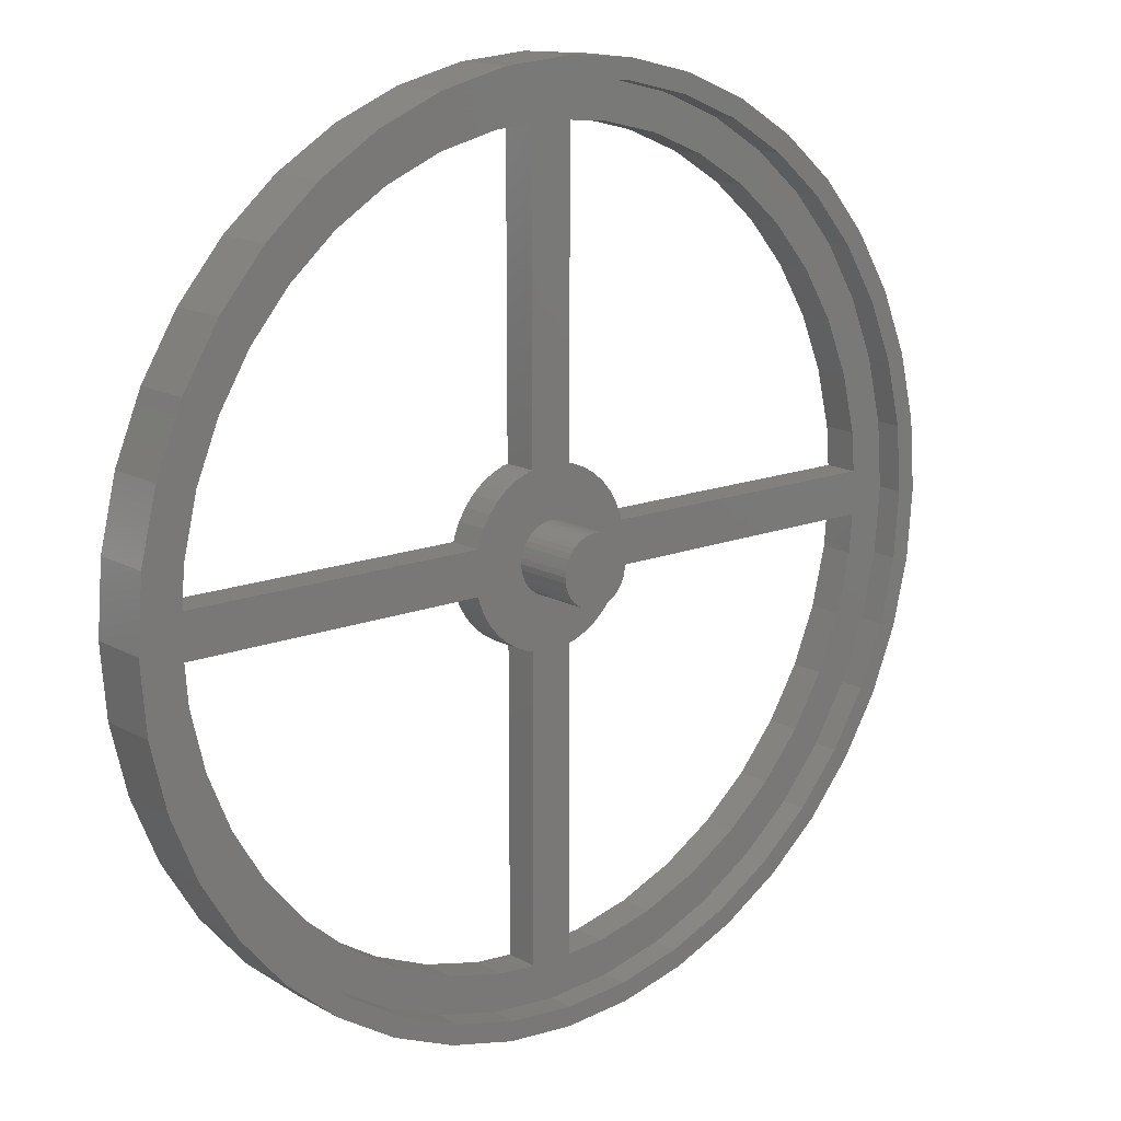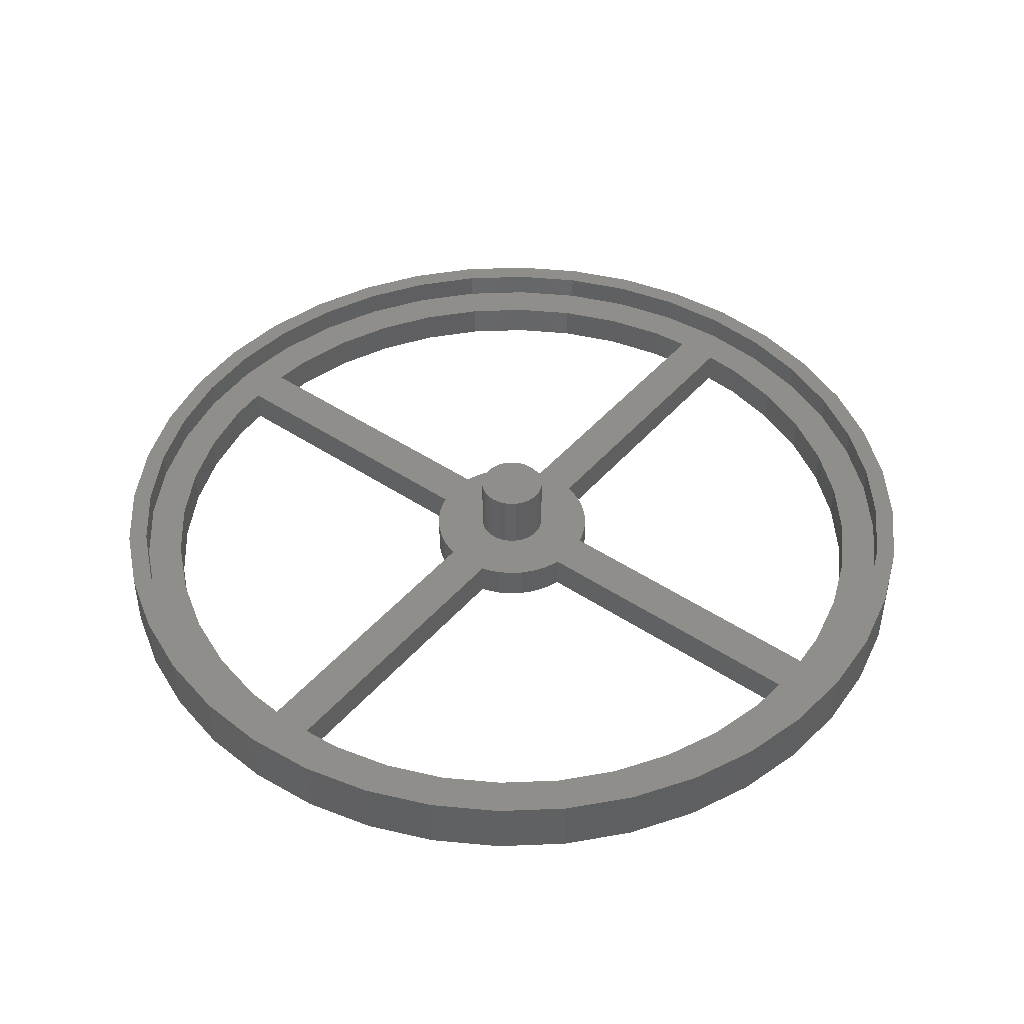
<metadata>
{"format":"stl","ext":"stl","renderer":"f3d","projection":"perspective","resolution":1024,"background":"white","views":[{"elev":14.9,"azim":-40.2,"up":"+Y"},{"elev":45.0,"azim":127.8,"up":"+Z"}]}
</metadata>
<code>
# stl→obj: 408 verts, 828 faces
v 51.5 0 7
v 50.87 8.056 0
v 50.87 8.056 7
v 51.5 0 0
v -51.5 0 0
v -50.87 8.056 7
v -50.87 8.056 0
v -51.5 0 7
v 8.056 50.87 0
v 0 51.5 7
v 8.056 50.87 7
v 0 51.5 0
v 41.66 30.27 7
v 36.42 36.42 0
v 36.42 36.42 7
v 41.66 30.27 0
v -30.27 41.66 0
v -36.42 36.42 7
v -30.27 41.66 7
v -36.42 36.42 0
v -8.056 50.87 0
v -15.91 48.98 7
v -8.056 50.87 7
v -15.91 48.98 0
v 36.42 -36.42 7
v 41.66 -30.27 0
v 41.66 -30.27 7
v 36.42 -36.42 0
v 45.89 -23.38 0
v 45.89 -23.38 7
v -4.54 -8.91 0
v -2.5 -9.652 0
v -3.09 -9.511 0
v -5.878 -8.09 0
v -2.5 9.652 0
v -4.54 8.91 0
v -3.09 9.511 0
v -5.878 8.09 0
v -7.071 -7.071 0
v -7.071 7.071 0
v -9.652 -2.5 0
v -8.09 -5.878 0
v -8.91 -4.54 0
v -9.652 2.5 0
v -9.511 -3.09 0
v -8.09 5.878 0
v -8.91 4.54 0
v -9.511 3.09 0
v -44.8 -2.5 0
v -44.8 2.5 0
v 2.5 9.652 0
v -2.5 44.8 0
v -7.04 44.45 0
v -13.91 42.8 0
v -20.43 40.1 0
v -23.38 45.89 0
v -26.45 36.41 0
v -31.82 31.82 0
v -36.41 26.45 0
v -41.66 30.27 0
v -40.1 20.43 0
v -45.89 23.38 0
v -42.8 13.91 0
v -48.98 15.91 0
v -44.45 7.04 0
v -44.45 -7.04 0
v -50.87 -8.056 0
v 9.652 -2.5 0
v 44.8 2.5 0
v 44.8 -2.5 0
v 9.652 2.5 0
v 8.91 -4.54 0
v 9.511 -3.09 0
v 8.09 -5.878 0
v 7.071 -7.071 0
v 8.91 4.54 0
v 9.511 3.09 0
v 8.09 5.878 0
v 7.071 7.071 0
v 5.878 -8.09 0
v 5.878 8.09 0
v 2.5 -9.652 0
v 4.54 -8.91 0
v 3.09 -9.511 0
v 4.54 8.91 0
v 3.09 9.511 0
v 50.87 -8.056 0
v 44.45 -7.04 0
v 48.98 -15.91 0
v 42.8 -13.91 0
v 44.45 7.04 0
v 40.1 -20.43 0
v 36.41 -26.45 0
v 31.82 -31.82 0
v 30.27 -41.66 0
v 26.45 -36.41 0
v 23.38 -45.89 0
v 20.43 -40.1 0
v 15.91 -48.98 0
v 13.91 -42.8 0
v 8.056 -50.87 0
v 7.04 -44.45 0
v 2.5 -44.8 0
v -2.5 -44.8 0
v 0 -51.5 0
v 48.98 15.91 0
v 42.8 13.91 0
v 45.89 23.38 0
v 40.1 20.43 0
v 36.41 26.45 0
v 31.82 31.82 0
v 30.27 41.66 0
v 26.45 36.41 0
v 23.38 45.89 0
v 20.43 40.1 0
v 15.91 48.98 0
v 13.91 42.8 0
v 7.04 44.45 0
v 2.5 44.8 0
v -8.056 -50.87 0
v -7.04 -44.45 0
v -13.91 -42.8 0
v -15.91 -48.98 0
v -20.43 -40.1 0
v -23.38 -45.89 0
v -26.45 -36.41 0
v -30.27 -41.66 0
v -31.82 -31.82 0
v -36.42 -36.42 0
v -36.41 -26.45 0
v -41.66 -30.27 0
v -40.1 -20.43 0
v -45.89 -23.38 0
v -42.8 -13.91 0
v -48.98 -15.91 0
v 48.98 15.91 7
v 45.89 23.38 7
v 15.91 48.98 7
v 23.38 45.89 7
v 30.27 41.66 7
v -45.89 23.38 7
v -48.98 15.91 7
v 49.25 0 7
v 50.87 -8.056 7
v 48.64 7.704 7
v 46.84 15.22 7
v 43.88 22.36 7
v 39.84 28.95 7
v 34.83 34.83 7
v 28.95 39.84 7
v 22.36 43.88 7
v 15.22 46.84 7
v 7.704 48.64 7
v 0 49.25 7
v -7.704 48.64 7
v -15.22 46.84 7
v -22.36 43.88 7
v -23.38 45.89 7
v -28.95 39.84 7
v -34.83 34.83 7
v -39.84 28.95 7
v -41.66 30.27 7
v -43.88 22.36 7
v -46.84 15.22 7
v -48.64 7.704 7
v -49.25 0 7
v 48.64 -7.704 7
v 48.98 -15.91 7
v 46.84 -15.22 7
v 43.88 -22.36 7
v 39.84 -28.95 7
v 34.83 -34.83 7
v 30.27 -41.66 7
v 28.95 -39.84 7
v 23.38 -45.89 7
v 22.36 -43.88 7
v 15.91 -48.98 7
v 15.22 -46.84 7
v 8.056 -50.87 7
v 7.704 -48.64 7
v 0 -49.25 7
v 0 -51.5 7
v -7.704 -48.64 7
v -8.056 -50.87 7
v -15.22 -46.84 7
v -15.91 -48.98 7
v -22.36 -43.88 7
v -23.38 -45.89 7
v -28.95 -39.84 7
v -30.27 -41.66 7
v -34.83 -34.83 7
v -36.42 -36.42 7
v -39.84 -28.95 7
v -41.66 -30.27 7
v -43.88 -22.36 7
v -45.89 -23.38 7
v -46.84 -15.22 7
v -48.98 -15.91 7
v -48.64 -7.704 7
v -50.87 -8.056 7
v 49.05 2.5 4
v 48.64 7.704 4
v 49.25 0 4
v -49.05 2.5 4
v -48.64 7.704 4
v -49.25 0 4
v 2.5 49.05 4
v 0 49.25 4
v 7.704 48.64 4
v 28.95 39.84 4
v 34.83 34.83 4
v -34.83 34.83 4
v -28.95 39.84 4
v -15.22 46.84 4
v -7.704 48.64 4
v 34.83 -34.83 4
v 39.84 -28.95 4
v 43.88 -22.36 4
v -5.878 -8.09 4
v -2.351 -3.236 4
v -2.828 -2.828 4
v -3.09 -9.511 4
v -2.5 -9.652 4
v -7.071 -7.071 4
v -3.236 -2.351 4
v -8.09 -5.878 4
v -3.564 -1.816 4
v -8.91 -4.54 4
v -3.804 -1.236 4
v -9.652 -2.5 4
v -3.951 -0.6257 4
v -4.54 -8.91 4
v -4 0 4
v -8.91 4.54 4
v -3.564 1.816 4
v -8.09 5.878 4
v -3.804 1.236 4
v -9.511 3.09 4
v -9.652 2.5 4
v -3.951 0.6257 4
v -9.511 -3.09 4
v -44.8 2.5 4
v -44.8 -2.5 4
v -49.05 -2.5 4
v 2.5 44.8 4
v -2.5 44.8 4
v 2.5 9.652 4
v 0 4 4
v -2.5 9.652 4
v 1.816 3.564 4
v 2.351 3.236 4
v 1.236 3.804 4
v 0.6257 3.951 4
v -0.6257 3.951 4
v -1.236 3.804 4
v -3.09 9.511 4
v -2.5 49.05 4
v -1.816 3.564 4
v -4.54 8.91 4
v -2.351 3.236 4
v -5.878 8.09 4
v -2.828 2.828 4
v -7.071 7.071 4
v -3.236 2.351 4
v 44.8 2.5 4
v 44.8 -2.5 4
v 49.05 -2.5 4
v 9.652 2.5 4
v 9.652 -2.5 4
v 3.804 1.236 4
v 9.511 3.09 4
v 4 0 4
v 8.91 4.54 4
v 3.951 -0.6257 4
v 3.564 1.816 4
v 8.09 5.878 4
v 3.804 -1.236 4
v 3.236 2.351 4
v 7.071 7.071 4
v 9.511 -3.09 4
v 2.828 2.828 4
v 5.878 8.09 4
v 8.91 -4.54 4
v 4.54 8.91 4
v 3.564 -1.816 4
v 8.09 -5.878 4
v 3.951 0.6257 4
v 3.09 9.511 4
v 3.236 -2.351 4
v 7.071 -7.071 4
v 2.828 -2.828 4
v 5.878 -8.09 4
v 2.351 -3.236 4
v 4.54 -8.91 4
v 1.816 -3.564 4
v -2.5 -44.8 4
v 2.5 -44.8 4
v 2.5 -9.652 4
v 3.09 -9.511 4
v 1.236 -3.804 4
v 0.6257 -3.951 4
v 0 -4 4
v -0.6257 -3.951 4
v -1.236 -3.804 4
v -1.816 -3.564 4
v 0 -49.25 4
v 2.5 -49.05 4
v -2.5 -49.05 4
v 44.45 7.04 4
v 46.84 15.22 4
v 42.8 13.91 4
v 43.88 22.36 4
v 40.1 20.43 4
v 39.84 28.95 4
v 36.41 26.45 4
v 31.82 31.82 4
v 26.45 36.41 4
v 22.36 43.88 4
v 20.43 40.1 4
v 15.22 46.84 4
v 13.91 42.8 4
v 7.04 44.45 4
v -7.04 44.45 4
v -13.91 42.8 4
v -20.43 40.1 4
v -22.36 43.88 4
v -26.45 36.41 4
v -31.82 31.82 4
v -36.41 26.45 4
v -39.84 28.95 4
v -40.1 20.43 4
v -43.88 22.36 4
v -42.8 13.91 4
v -46.84 15.22 4
v -44.45 7.04 4
v -7.04 -44.45 4
v -7.704 -48.64 4
v -13.91 -42.8 4
v -15.22 -46.84 4
v -20.43 -40.1 4
v -22.36 -43.88 4
v -26.45 -36.41 4
v -28.95 -39.84 4
v -31.82 -31.82 4
v -34.83 -34.83 4
v -36.41 -26.45 4
v -39.84 -28.95 4
v -40.1 -20.43 4
v -43.88 -22.36 4
v -42.8 -13.91 4
v -46.84 -15.22 4
v -44.45 -7.04 4
v -48.64 -7.704 4
v 44.45 -7.04 4
v 48.64 -7.704 4
v 46.84 -15.22 4
v 42.8 -13.91 4
v 40.1 -20.43 4
v 36.41 -26.45 4
v 31.82 -31.82 4
v 28.95 -39.84 4
v 26.45 -36.41 4
v 22.36 -43.88 4
v 20.43 -40.1 4
v 15.22 -46.84 4
v 13.91 -42.8 4
v 7.704 -48.64 4
v 7.04 -44.45 4
v 4 0 11
v 3.951 0.6257 11
v -3.951 0.6257 11
v -4 0 11
v 0 4 11
v 0.6257 3.951 11
v 0 -4 11
v -0.6257 -3.951 11
v 2.351 3.236 11
v 2.828 2.828 11
v -2.828 2.828 11
v -2.351 3.236 11
v -1.816 3.564 11
v -1.236 3.804 11
v 2.828 -2.828 11
v 3.236 -2.351 11
v 3.564 -1.816 11
v 3.564 1.816 11
v 3.236 2.351 11
v 3.804 1.236 11
v 1.236 3.804 11
v 1.816 3.564 11
v -3.236 2.351 11
v -3.564 1.816 11
v -3.804 1.236 11
v -0.6257 3.951 11
v 2.351 -3.236 11
v 1.816 -3.564 11
v -2.351 -3.236 11
v -2.828 -2.828 11
v -1.236 -3.804 11
v -1.816 -3.564 11
v -3.564 -1.816 11
v -3.236 -2.351 11
v 3.951 -0.6257 11
v 3.804 -1.236 11
v 1.236 -3.804 11
v 0.6257 -3.951 11
v -3.804 -1.236 11
v -3.951 -0.6257 11
f 1 2 3
f 2 1 4
f 5 6 7
f 6 5 8
f 9 10 11
f 10 9 12
f 13 14 15
f 14 13 16
f 17 18 19
f 18 17 20
f 21 22 23
f 22 21 24
f 25 26 27
f 26 25 28
f 27 29 30
f 29 27 26
f 31 32 33
f 34 32 31
f 32 34 35
f 35 36 37
f 38 35 34
f 35 38 36
f 39 38 34
f 39 40 38
f 41 39 42
f 39 41 40
f 41 42 43
f 44 40 41
f 41 43 45
f 40 44 46
f 46 44 47
f 47 44 48
f 49 44 41
f 44 49 50
f 35 51 32
f 52 51 35
f 51 52 12
f 21 52 53
f 52 21 12
f 54 21 53
f 54 24 21
f 55 24 54
f 55 56 24
f 57 56 55
f 57 17 56
f 58 17 57
f 20 58 59
f 58 20 17
f 60 59 61
f 59 60 20
f 62 61 63
f 64 63 65
f 61 62 60
f 7 65 50
f 66 67 49
f 5 49 67
f 63 64 62
f 49 5 50
f 65 7 64
f 50 5 7
f 68 69 70
f 68 71 69
f 72 68 73
f 74 68 72
f 75 68 74
f 71 76 77
f 68 75 71
f 71 78 76
f 79 71 75
f 71 79 78
f 80 79 75
f 80 81 79
f 82 80 83
f 80 82 81
f 82 83 84
f 51 81 82
f 81 51 85
f 85 51 86
f 70 4 87
f 88 87 89
f 69 4 70
f 90 89 29
f 4 69 2
f 91 2 69
f 87 88 70
f 89 90 88
f 92 29 26
f 29 92 90
f 93 26 28
f 26 93 92
f 28 94 93
f 95 94 28
f 95 96 94
f 97 96 95
f 97 98 96
f 99 98 97
f 99 100 98
f 101 100 99
f 101 102 100
f 101 103 102
f 104 82 103
f 32 82 104
f 104 103 105
f 105 103 101
f 2 91 106
f 107 106 91
f 106 107 108
f 109 108 107
f 108 109 16
f 110 16 109
f 16 110 14
f 111 14 110
f 111 112 14
f 113 112 111
f 113 114 112
f 115 114 113
f 115 116 114
f 117 116 115
f 117 9 116
f 118 9 117
f 119 9 118
f 119 12 9
f 82 32 51
f 51 12 119
f 120 104 105
f 104 120 121
f 120 122 121
f 123 122 120
f 123 124 122
f 125 124 123
f 125 126 124
f 127 126 125
f 127 128 126
f 129 128 127
f 128 129 130
f 131 130 129
f 130 131 132
f 133 132 131
f 132 133 134
f 67 66 135
f 134 135 66
f 135 134 133
f 136 108 137
f 108 136 106
f 3 106 136
f 106 3 2
f 137 16 13
f 16 137 108
f 114 138 139
f 138 114 116
f 116 11 138
f 11 116 9
f 112 139 140
f 139 112 114
f 64 141 62
f 141 64 142
f 7 142 64
f 142 7 6
f 143 1 3
f 1 143 144
f 145 3 136
f 3 145 143
f 136 146 145
f 137 146 136
f 137 147 146
f 13 147 137
f 13 148 147
f 15 148 13
f 15 149 148
f 140 149 15
f 140 150 149
f 139 150 140
f 139 151 150
f 138 151 139
f 138 152 151
f 11 152 138
f 11 153 152
f 10 153 11
f 10 154 153
f 10 155 154
f 23 155 10
f 23 156 155
f 22 156 23
f 22 157 156
f 158 157 22
f 158 159 157
f 19 159 158
f 19 160 159
f 18 160 19
f 18 161 160
f 162 161 18
f 162 163 161
f 141 163 162
f 141 164 163
f 142 164 141
f 164 142 165
f 6 165 142
f 165 6 166
f 167 144 143
f 144 167 168
f 169 168 167
f 169 30 168
f 170 30 169
f 170 27 30
f 171 27 170
f 171 25 27
f 172 25 171
f 172 173 25
f 174 173 172
f 174 175 173
f 176 175 174
f 176 177 175
f 178 177 176
f 178 179 177
f 180 179 178
f 181 179 180
f 181 182 179
f 183 182 181
f 183 184 182
f 185 184 183
f 185 186 184
f 187 186 185
f 187 188 186
f 189 188 187
f 189 190 188
f 191 190 189
f 191 192 190
f 193 192 191
f 193 194 192
f 195 194 193
f 195 196 194
f 197 196 195
f 198 197 199
f 197 198 196
f 200 199 166
f 8 166 6
f 199 200 198
f 166 8 200
f 24 158 22
f 158 24 56
f 12 23 10
f 23 12 21
f 123 184 186
f 184 123 120
f 133 198 135
f 198 133 196
f 67 8 5
f 8 67 200
f 14 140 15
f 140 14 112
f 62 162 60
f 162 62 141
f 60 18 20
f 18 60 162
f 56 19 158
f 19 56 17
f 105 179 182
f 179 105 101
f 99 175 177
f 175 99 97
f 97 173 175
f 173 97 95
f 30 89 168
f 89 30 29
f 168 87 144
f 87 168 89
f 129 190 192
f 190 129 127
f 125 186 188
f 186 125 123
f 120 182 184
f 182 120 105
f 131 196 133
f 196 131 194
f 135 200 67
f 200 135 198
f 101 177 179
f 177 101 99
f 95 25 173
f 25 95 28
f 144 4 1
f 4 144 87
f 127 188 190
f 188 127 125
f 129 194 131
f 194 129 192
f 201 145 202
f 143 201 203
f 201 143 145
f 165 204 205
f 166 204 165
f 204 166 206
f 207 154 208
f 154 207 153
f 153 207 209
f 210 149 150
f 149 210 211
f 212 159 160
f 159 212 213
f 214 155 156
f 155 214 215
f 216 171 217
f 171 216 172
f 217 170 218
f 170 217 171
f 219 220 221
f 220 222 223
f 224 221 225
f 226 225 227
f 228 227 229
f 230 229 231
f 220 232 222
f 230 231 233
f 234 235 236
f 235 234 237
f 220 219 232
f 238 237 234
f 221 224 219
f 239 237 238
f 230 233 239
f 237 239 240
f 229 230 241
f 240 239 233
f 225 226 224
f 227 228 226
f 229 241 228
f 242 230 239
f 242 243 230
f 206 242 204
f 242 206 243
f 243 206 244
f 208 245 207
f 245 246 247
f 248 247 249
f 247 250 251
f 247 252 250
f 245 208 246
f 247 253 252
f 247 248 253
f 248 249 254
f 254 249 255
f 256 255 249
f 246 208 257
f 247 246 249
f 255 256 258
f 259 258 256
f 258 259 260
f 261 260 259
f 260 261 262
f 263 262 261
f 262 263 264
f 264 236 235
f 236 264 263
f 265 203 201
f 266 203 265
f 203 266 267
f 268 266 265
f 268 269 266
f 270 268 271
f 268 272 269
f 270 271 273
f 274 269 272
f 275 273 276
f 277 269 274
f 278 276 279
f 269 277 280
f 281 279 282
f 280 277 283
f 251 282 284
f 285 283 277
f 283 285 286
f 268 287 272
f 268 270 287
f 273 275 270
f 276 278 275
f 251 284 288
f 279 281 278
f 251 288 247
f 282 251 281
f 289 286 285
f 286 289 290
f 291 290 289
f 290 291 292
f 293 292 291
f 292 293 294
f 295 294 293
f 296 297 298
f 294 295 299
f 300 299 295
f 299 300 298
f 301 298 300
f 302 298 301
f 298 302 223
f 296 298 223
f 223 302 303
f 223 303 304
f 223 304 305
f 223 305 220
f 306 297 296
f 297 306 307
f 306 296 308
f 309 202 310
f 202 309 201
f 201 309 265
f 311 310 312
f 310 311 309
f 312 313 311
f 314 313 312
f 314 315 313
f 211 315 314
f 211 316 315
f 210 316 211
f 210 317 316
f 318 317 210
f 318 319 317
f 320 319 318
f 320 321 319
f 209 321 320
f 209 322 321
f 207 322 209
f 322 207 245
f 257 323 246
f 215 323 257
f 215 324 323
f 214 324 215
f 214 325 324
f 326 325 214
f 326 327 325
f 213 327 326
f 213 328 327
f 212 328 213
f 212 329 328
f 330 329 212
f 330 331 329
f 332 331 330
f 331 332 333
f 334 333 332
f 333 334 335
f 205 335 334
f 335 205 242
f 242 205 204
f 336 308 296
f 336 337 308
f 338 337 336
f 338 339 337
f 340 339 338
f 340 341 339
f 342 341 340
f 342 343 341
f 344 343 342
f 344 345 343
f 346 345 344
f 346 347 345
f 348 347 346
f 349 348 350
f 348 349 347
f 351 350 352
f 353 352 243
f 350 351 349
f 352 353 351
f 353 243 244
f 354 355 267
f 354 267 266
f 355 354 356
f 357 356 354
f 356 357 218
f 358 218 357
f 358 217 218
f 359 217 358
f 359 216 217
f 360 216 359
f 360 361 216
f 362 361 360
f 362 363 361
f 364 363 362
f 364 365 363
f 366 365 364
f 366 367 365
f 368 367 366
f 297 367 368
f 367 297 307
f 312 148 314
f 148 312 147
f 202 146 310
f 146 202 145
f 314 149 211
f 149 314 148
f 320 151 152
f 151 320 318
f 209 152 153
f 152 209 320
f 318 150 151
f 150 318 210
f 164 332 163
f 332 164 334
f 161 212 160
f 212 161 330
f 165 334 164
f 334 165 205
f 257 155 215
f 155 257 154
f 154 257 208
f 361 176 174
f 176 361 363
f 339 187 185
f 187 339 341
f 343 191 189
f 191 343 345
f 337 185 183
f 185 337 339
f 166 244 206
f 199 244 166
f 244 199 353
f 310 147 312
f 147 310 146
f 163 330 161
f 330 163 332
f 326 156 157
f 156 326 214
f 213 157 159
f 157 213 326
f 267 143 203
f 167 267 355
f 267 167 143
f 307 180 367
f 180 307 181
f 181 307 306
f 363 178 176
f 178 363 365
f 216 174 172
f 174 216 361
f 218 169 356
f 169 218 170
f 356 167 355
f 167 356 169
f 341 189 187
f 189 341 343
f 308 181 306
f 181 308 183
f 183 308 337
f 195 351 197
f 351 195 349
f 191 347 193
f 347 191 345
f 197 353 199
f 353 197 351
f 365 180 178
f 180 365 367
f 193 349 195
f 349 193 347
f 69 309 91
f 309 69 265
f 242 65 335
f 65 242 50
f 119 322 245
f 322 119 118
f 110 316 111
f 316 110 315
f 58 327 328
f 327 58 57
f 55 324 325
f 324 55 54
f 93 358 92
f 358 93 359
f 350 66 352
f 66 350 134
f 107 313 109
f 313 107 311
f 91 311 107
f 311 91 309
f 109 315 110
f 315 109 313
f 115 317 319
f 317 115 113
f 113 316 317
f 316 113 111
f 331 59 329
f 59 331 61
f 329 58 328
f 58 329 59
f 57 325 327
f 325 57 55
f 53 246 323
f 246 53 52
f 100 368 366
f 368 100 102
f 102 297 368
f 297 102 103
f 96 364 362
f 364 96 98
f 126 344 342
f 344 126 128
f 122 340 338
f 340 122 124
f 346 132 348
f 132 346 130
f 344 130 346
f 130 344 128
f 352 49 243
f 49 352 66
f 117 319 321
f 319 117 115
f 118 321 322
f 321 118 117
f 335 63 333
f 63 335 65
f 88 266 70
f 266 88 354
f 94 362 360
f 362 94 96
f 94 359 93
f 359 94 360
f 124 342 340
f 342 124 126
f 104 336 296
f 336 104 121
f 348 134 350
f 134 348 132
f 333 61 331
f 61 333 63
f 54 323 324
f 323 54 53
f 92 357 90
f 357 92 358
f 98 366 364
f 366 98 100
f 121 338 336
f 338 121 122
f 90 354 88
f 354 90 357
f 35 246 52
f 246 35 249
f 104 223 32
f 223 104 296
f 297 82 298
f 82 297 103
f 247 119 245
f 119 247 51
f 44 242 239
f 242 44 50
f 69 268 265
f 268 69 71
f 49 230 243
f 230 49 41
f 68 266 269
f 266 68 70
f 369 287 370
f 287 369 272
f 233 371 240
f 371 233 372
f 253 373 374
f 373 253 248
f 303 375 376
f 375 303 302
f 281 377 378
f 377 281 251
f 260 379 380
f 379 260 262
f 255 381 382
f 381 255 258
f 383 289 384
f 289 383 291
f 384 285 385
f 285 384 289
f 386 278 387
f 278 386 275
f 370 270 388
f 270 370 287
f 387 281 378
f 281 387 278
f 250 389 390
f 389 250 252
f 252 374 389
f 374 252 253
f 251 390 377
f 390 251 250
f 235 391 264
f 391 235 392
f 264 379 262
f 379 264 391
f 237 392 235
f 392 237 393
f 258 380 381
f 380 258 260
f 254 382 394
f 382 254 255
f 295 395 396
f 395 295 293
f 221 397 398
f 397 221 220
f 305 399 400
f 399 305 304
f 225 401 227
f 401 225 402
f 388 275 386
f 275 388 270
f 240 393 237
f 393 240 371
f 370 403 369
f 388 403 370
f 388 404 403
f 386 404 388
f 386 385 404
f 387 385 386
f 387 384 385
f 378 384 387
f 378 383 384
f 377 383 378
f 377 395 383
f 390 395 377
f 390 396 395
f 389 396 390
f 389 405 396
f 374 405 389
f 374 406 405
f 373 406 374
f 373 375 406
f 394 375 373
f 394 376 375
f 382 376 394
f 382 399 376
f 381 399 382
f 381 400 399
f 380 400 381
f 380 397 400
f 379 397 380
f 379 398 397
f 391 398 379
f 391 402 398
f 392 402 391
f 392 401 402
f 393 401 392
f 393 407 401
f 371 407 393
f 371 408 407
f 408 371 372
f 248 394 373
f 394 248 254
f 302 406 375
f 406 302 301
f 300 396 405
f 396 300 295
f 293 383 395
f 383 293 291
f 385 277 404
f 277 385 285
f 404 274 403
f 274 404 277
f 220 400 397
f 400 220 305
f 304 376 399
f 376 304 303
f 221 402 225
f 402 221 398
f 227 407 229
f 407 227 401
f 231 372 233
f 372 231 408
f 301 405 406
f 405 301 300
f 403 272 369
f 272 403 274
f 229 408 231
f 408 229 407
f 79 282 279
f 282 79 81
f 44 238 48
f 238 44 239
f 33 223 222
f 223 33 32
f 35 256 249
f 256 35 37
f 48 234 47
f 234 48 238
f 43 241 45
f 241 43 228
f 268 77 271
f 77 268 71
f 271 76 273
f 76 271 77
f 273 78 276
f 78 273 76
f 276 79 279
f 79 276 78
f 81 284 282
f 284 81 85
f 86 247 288
f 247 86 51
f 46 263 40
f 263 46 236
f 38 263 261
f 263 38 40
f 283 73 280
f 73 283 72
f 82 299 298
f 299 82 84
f 290 74 286
f 74 290 75
f 39 219 224
f 219 39 34
f 85 288 284
f 288 85 86
f 47 236 46
f 236 47 234
f 37 259 256
f 259 37 36
f 36 261 259
f 261 36 38
f 280 68 269
f 68 280 73
f 84 294 299
f 294 84 83
f 80 290 292
f 290 80 75
f 286 72 283
f 72 286 74
f 34 232 219
f 232 34 31
f 45 230 41
f 230 45 241
f 39 226 42
f 226 39 224
f 83 292 294
f 292 83 80
f 31 222 232
f 222 31 33
f 42 228 43
f 228 42 226

</code>
